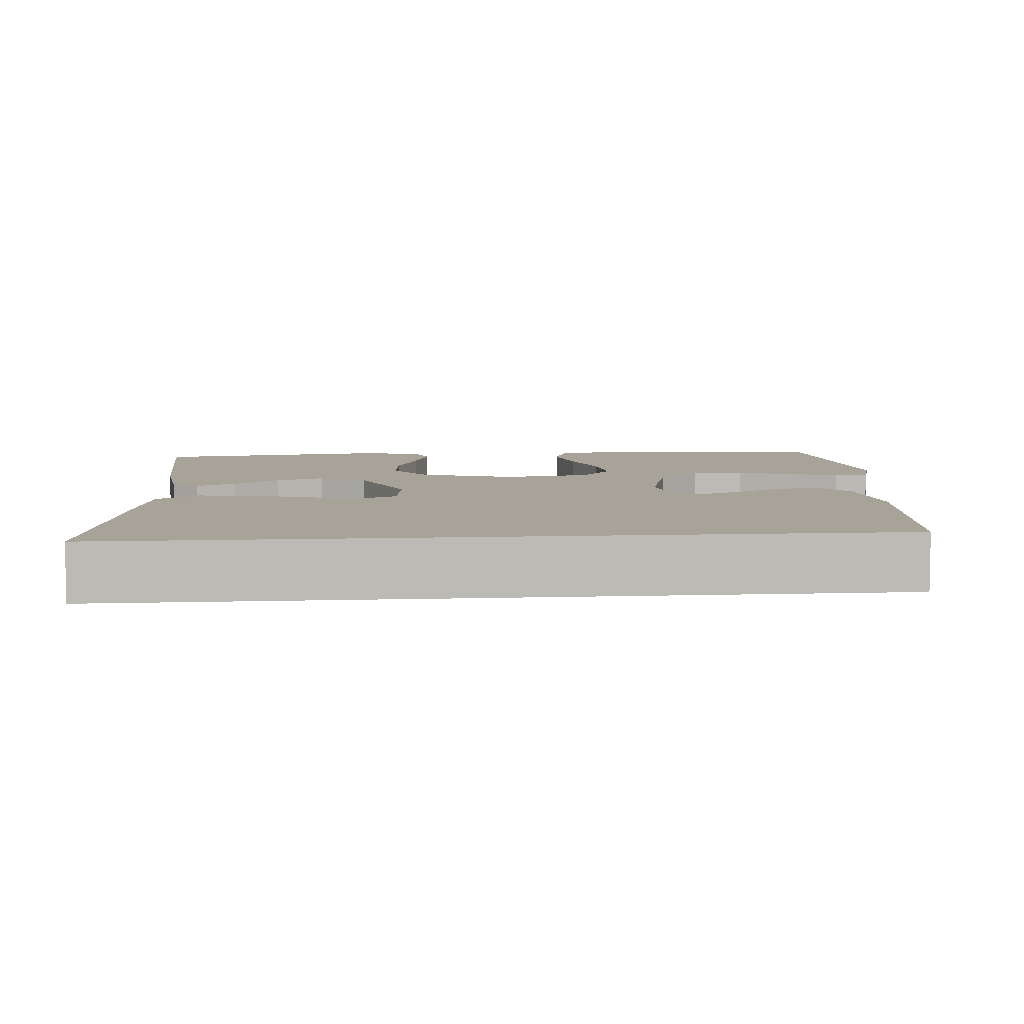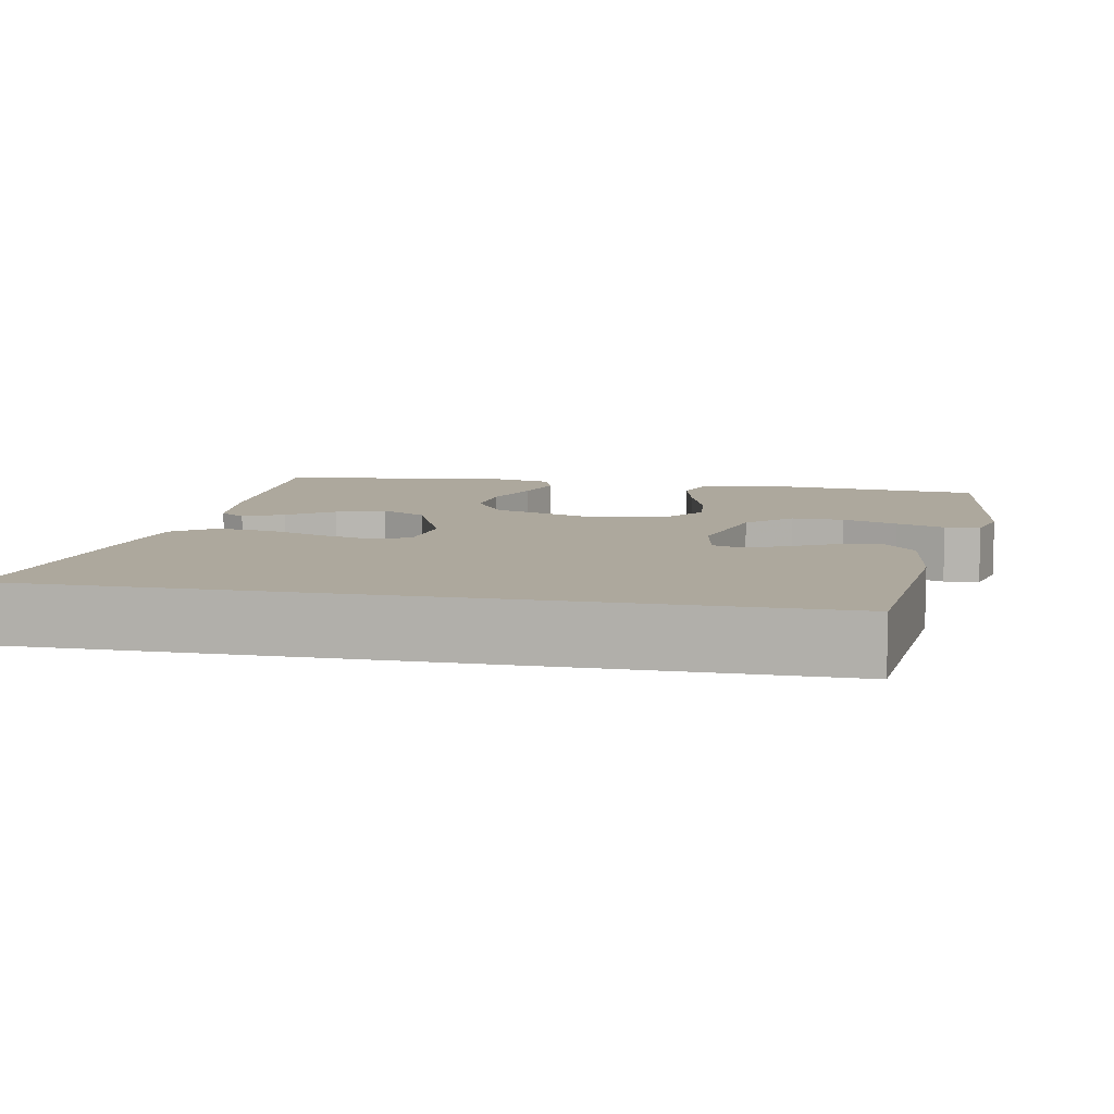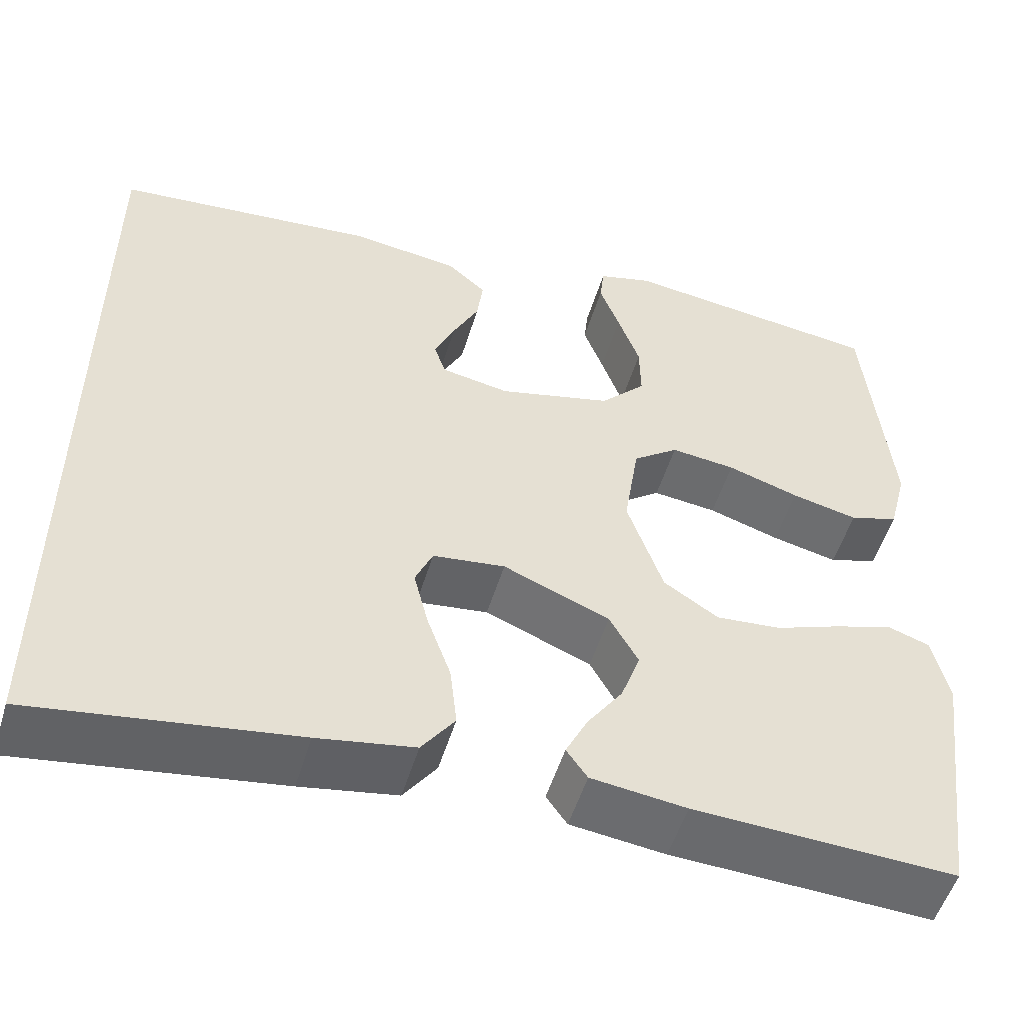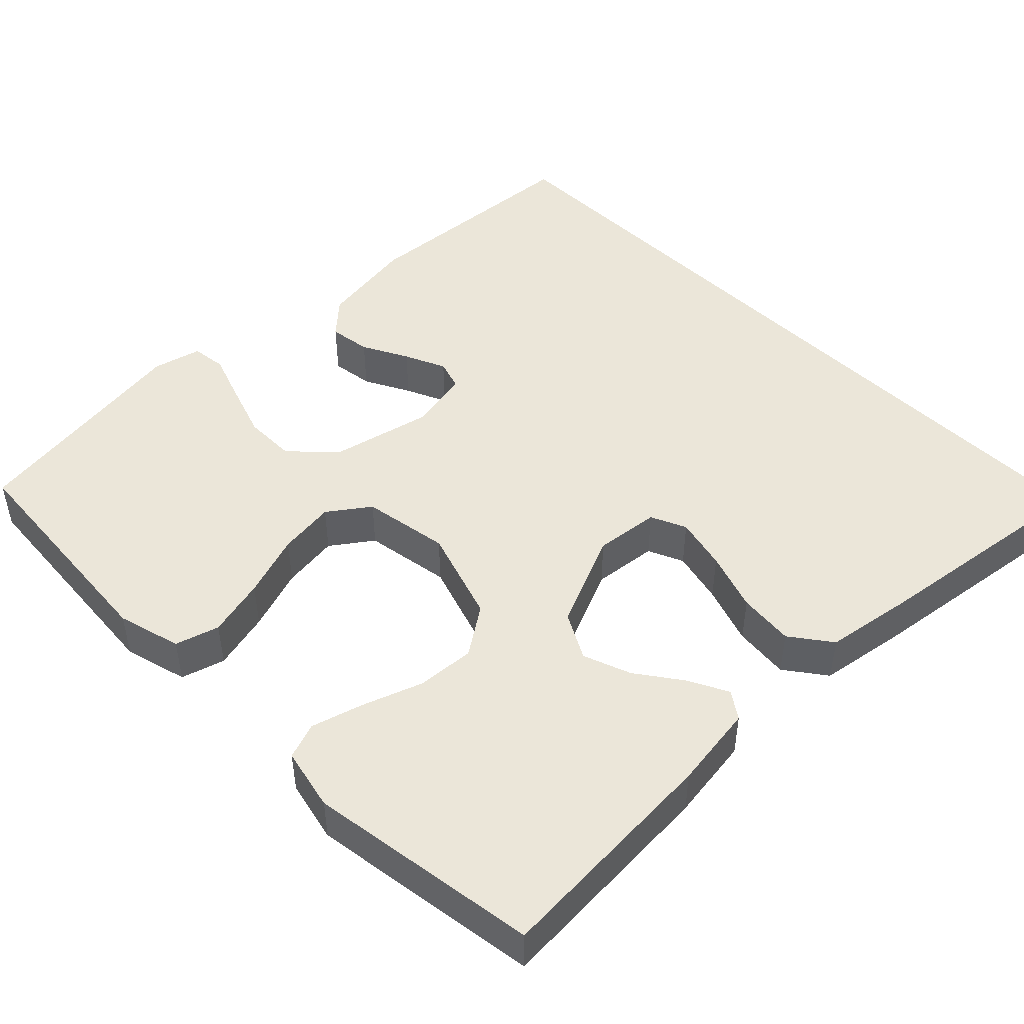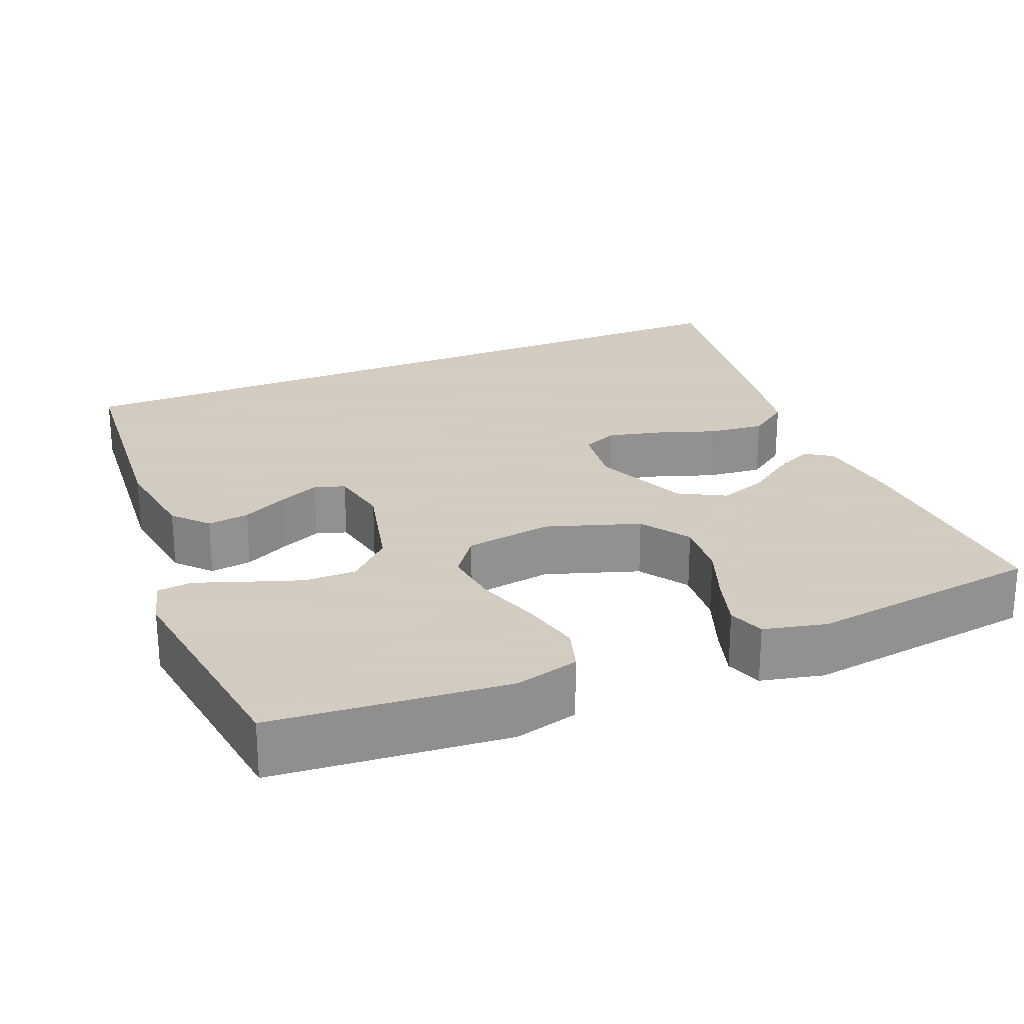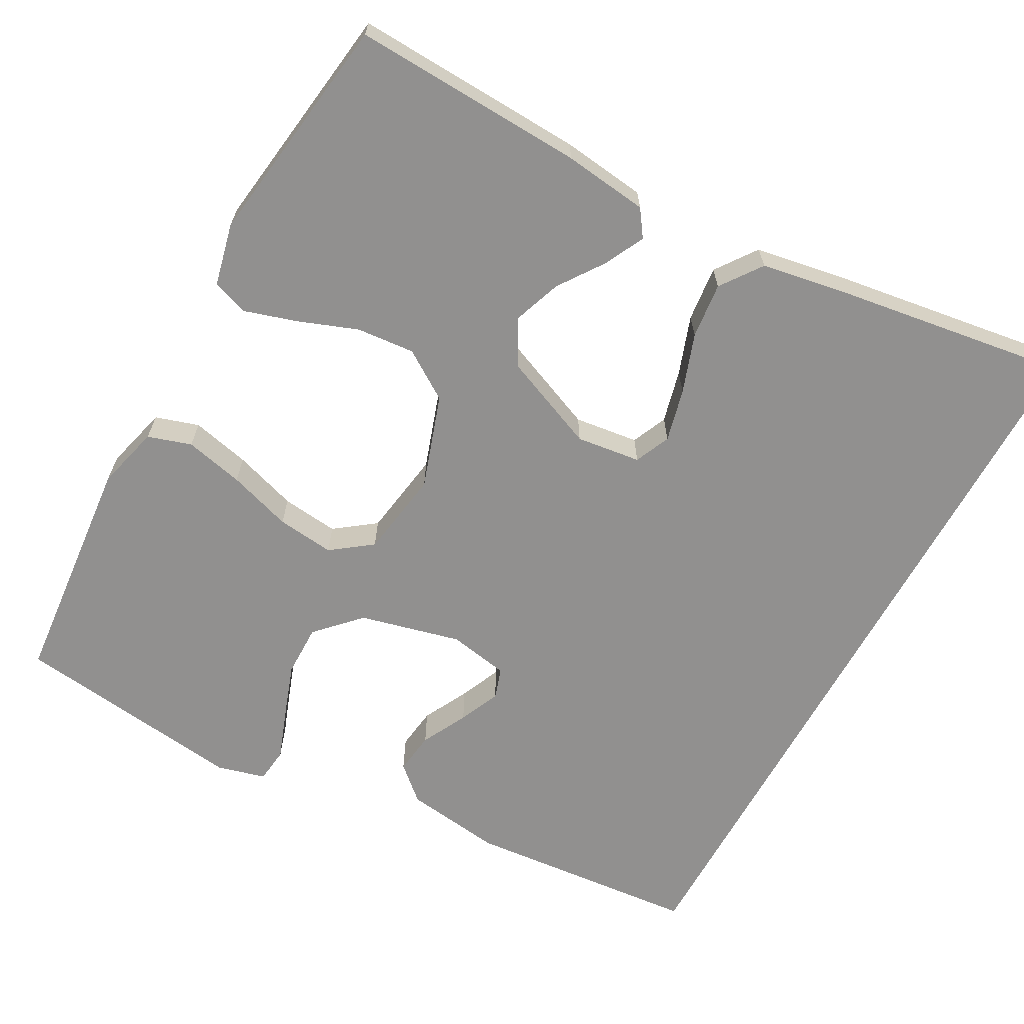
<metadata>
{"format":"obj","ext":"obj","renderer":"f3d","projection":"perspective","resolution":1024,"background":"white","views":[{"elev":6.9,"azim":-94.9,"up":"+Y"},{"elev":8.7,"azim":-79.2,"up":"+Y"},{"elev":-52.6,"azim":-16.8,"up":"+Z"},{"elev":47.9,"azim":134.5,"up":"+Y"},{"elev":24.3,"azim":67.1,"up":"+Y"},{"elev":-65.7,"azim":151.0,"up":"+Y"}]}
</metadata>
<code>
v -0.5 0.07 0.432
v -0.2 0.07 0.461
v -0.075 0.07 0.445
v -0.031 0.07 0.406
v -0.038 0.07 0.352
v -0.068 0.07 0.293
v -0.091 0.07 0.24
v -0.078 0.07 0.201
v 0 0.07 0.187
v 0.13 0.07 0.22
v 0.182 0.07 0.275
v 0.181 0.07 0.342
v 0.156 0.07 0.412
v 0.133 0.07 0.474
v 0.138 0.07 0.519
v 0.2 0.07 0.536
v 0.5 0.07 0.5
v 0.529 0.07 0.2
v 0.508 0.07 0.118
v 0.452 0.07 0.1
v 0.376 0.07 0.117
v 0.294 0.07 0.143
v 0.22 0.07 0.151
v 0.168 0.07 0.112
v 0.151 0.07 0
v 0.192 0.07 -0.12
v 0.255 0.07 -0.161
v 0.33 0.07 -0.154
v 0.406 0.07 -0.125
v 0.473 0.07 -0.104
v 0.52 0.07 -0.12
v 0.539 0.07 -0.2
v 0.5 0.07 -0.5
v 0.2 0.07 -0.488
v 0.091 0.07 -0.475
v 0.067 0.07 -0.441
v 0.092 0.07 -0.39
v 0.133 0.07 -0.331
v 0.155 0.07 -0.269
v 0.122 0.07 -0.21
v 0 0.07 -0.16
v -0.083 0.07 -0.171
v -0.103 0.07 -0.217
v -0.086 0.07 -0.285
v -0.059 0.07 -0.361
v -0.051 0.07 -0.433
v -0.089 0.07 -0.486
v -0.2 0.07 -0.506
v -0.5 0.07 -0.552
v -0.5 0 0.432
v -0.2 0 0.461
v -0.075 0 0.445
v -0.031 0 0.406
v -0.038 0 0.352
v -0.068 0 0.293
v -0.091 0 0.24
v -0.078 0 0.201
v 0 0 0.187
v 0.13 0 0.22
v 0.182 0 0.275
v 0.181 0 0.342
v 0.156 0 0.412
v 0.133 0 0.474
v 0.138 0 0.519
v 0.2 0 0.536
v 0.5 0 0.5
v 0.529 0 0.2
v 0.508 0 0.118
v 0.452 0 0.1
v 0.376 0 0.117
v 0.294 0 0.143
v 0.22 0 0.151
v 0.168 0 0.112
v 0.151 0 0
v 0.192 0 -0.12
v 0.255 0 -0.161
v 0.33 0 -0.154
v 0.406 0 -0.125
v 0.473 0 -0.104
v 0.52 0 -0.12
v 0.539 0 -0.2
v 0.5 0 -0.5
v 0.2 0 -0.488
v 0.091 0 -0.475
v 0.067 0 -0.441
v 0.092 0 -0.39
v 0.133 0 -0.331
v 0.155 0 -0.269
v 0.122 0 -0.21
v 0 0 -0.16
v -0.083 0 -0.171
v -0.103 0 -0.217
v -0.086 0 -0.285
v -0.059 0 -0.361
v -0.051 0 -0.433
v -0.089 0 -0.486
v -0.2 0 -0.506
v -0.5 0 -0.552
f 48 49 1
f 47 48 1
f 46 47 1
f 45 46 1
f 44 45 1
f 43 44 1
f 42 43 1 2
f 41 42 2
f 36 37 38
f 35 36 38
f 34 35 38
f 33 34 38
f 32 33 38
f 31 32 38
f 30 31 38
f 29 30 38
f 28 29 38
f 27 28 38 39
f 26 27 39 40
f 20 21 22
f 19 20 22
f 18 19 22
f 17 18 22
f 16 17 22
f 15 16 22
f 14 15 22
f 13 14 22
f 12 13 22
f 11 12 22 23
f 10 11 23 24
f 4 5 6
f 3 4 6
f 2 3 6
f 2 6 7
f 41 2 7 8
f 41 8 9
f 40 41 9
f 26 40 9
f 25 26 9
f 9 10 24 25
f 50 98 97
f 50 97 96
f 50 96 95
f 50 95 94
f 50 94 93
f 50 93 92
f 51 50 92 91
f 51 91 90
f 87 86 85
f 87 85 84
f 87 84 83
f 87 83 82
f 87 82 81
f 87 81 80
f 87 80 79
f 87 79 78
f 87 78 77
f 88 87 77 76
f 89 88 76 75
f 71 70 69
f 71 69 68
f 71 68 67
f 71 67 66
f 71 66 65
f 71 65 64
f 71 64 63
f 71 63 62
f 71 62 61
f 72 71 61 60
f 73 72 60 59
f 55 54 53
f 55 53 52
f 55 52 51
f 56 55 51
f 57 56 51 90
f 58 57 90
f 58 90 89
f 58 89 75
f 58 75 74
f 74 73 59 58
f 1 50 51 2
f 2 51 52 3
f 3 52 53 4
f 4 53 54 5
f 5 54 55 6
f 6 55 56 7
f 7 56 57 8
f 8 57 58 9
f 9 58 59 10
f 10 59 60 11
f 11 60 61 12
f 12 61 62 13
f 13 62 63 14
f 14 63 64 15
f 15 64 65 16
f 16 65 66 17
f 17 66 67 18
f 18 67 68 19
f 19 68 69 20
f 20 69 70 21
f 21 70 71 22
f 22 71 72 23
f 23 72 73 24
f 24 73 74 25
f 25 74 75 26
f 26 75 76 27
f 27 76 77 28
f 28 77 78 29
f 29 78 79 30
f 30 79 80 31
f 31 80 81 32
f 32 81 82 33
f 33 82 83 34
f 34 83 84 35
f 35 84 85 36
f 36 85 86 37
f 37 86 87 38
f 38 87 88 39
f 39 88 89 40
f 40 89 90 41
f 41 90 91 42
f 42 91 92 43
f 43 92 93 44
f 44 93 94 45
f 45 94 95 46
f 46 95 96 47
f 47 96 97 48
f 48 97 98 49
f 49 98 50 1

</code>
